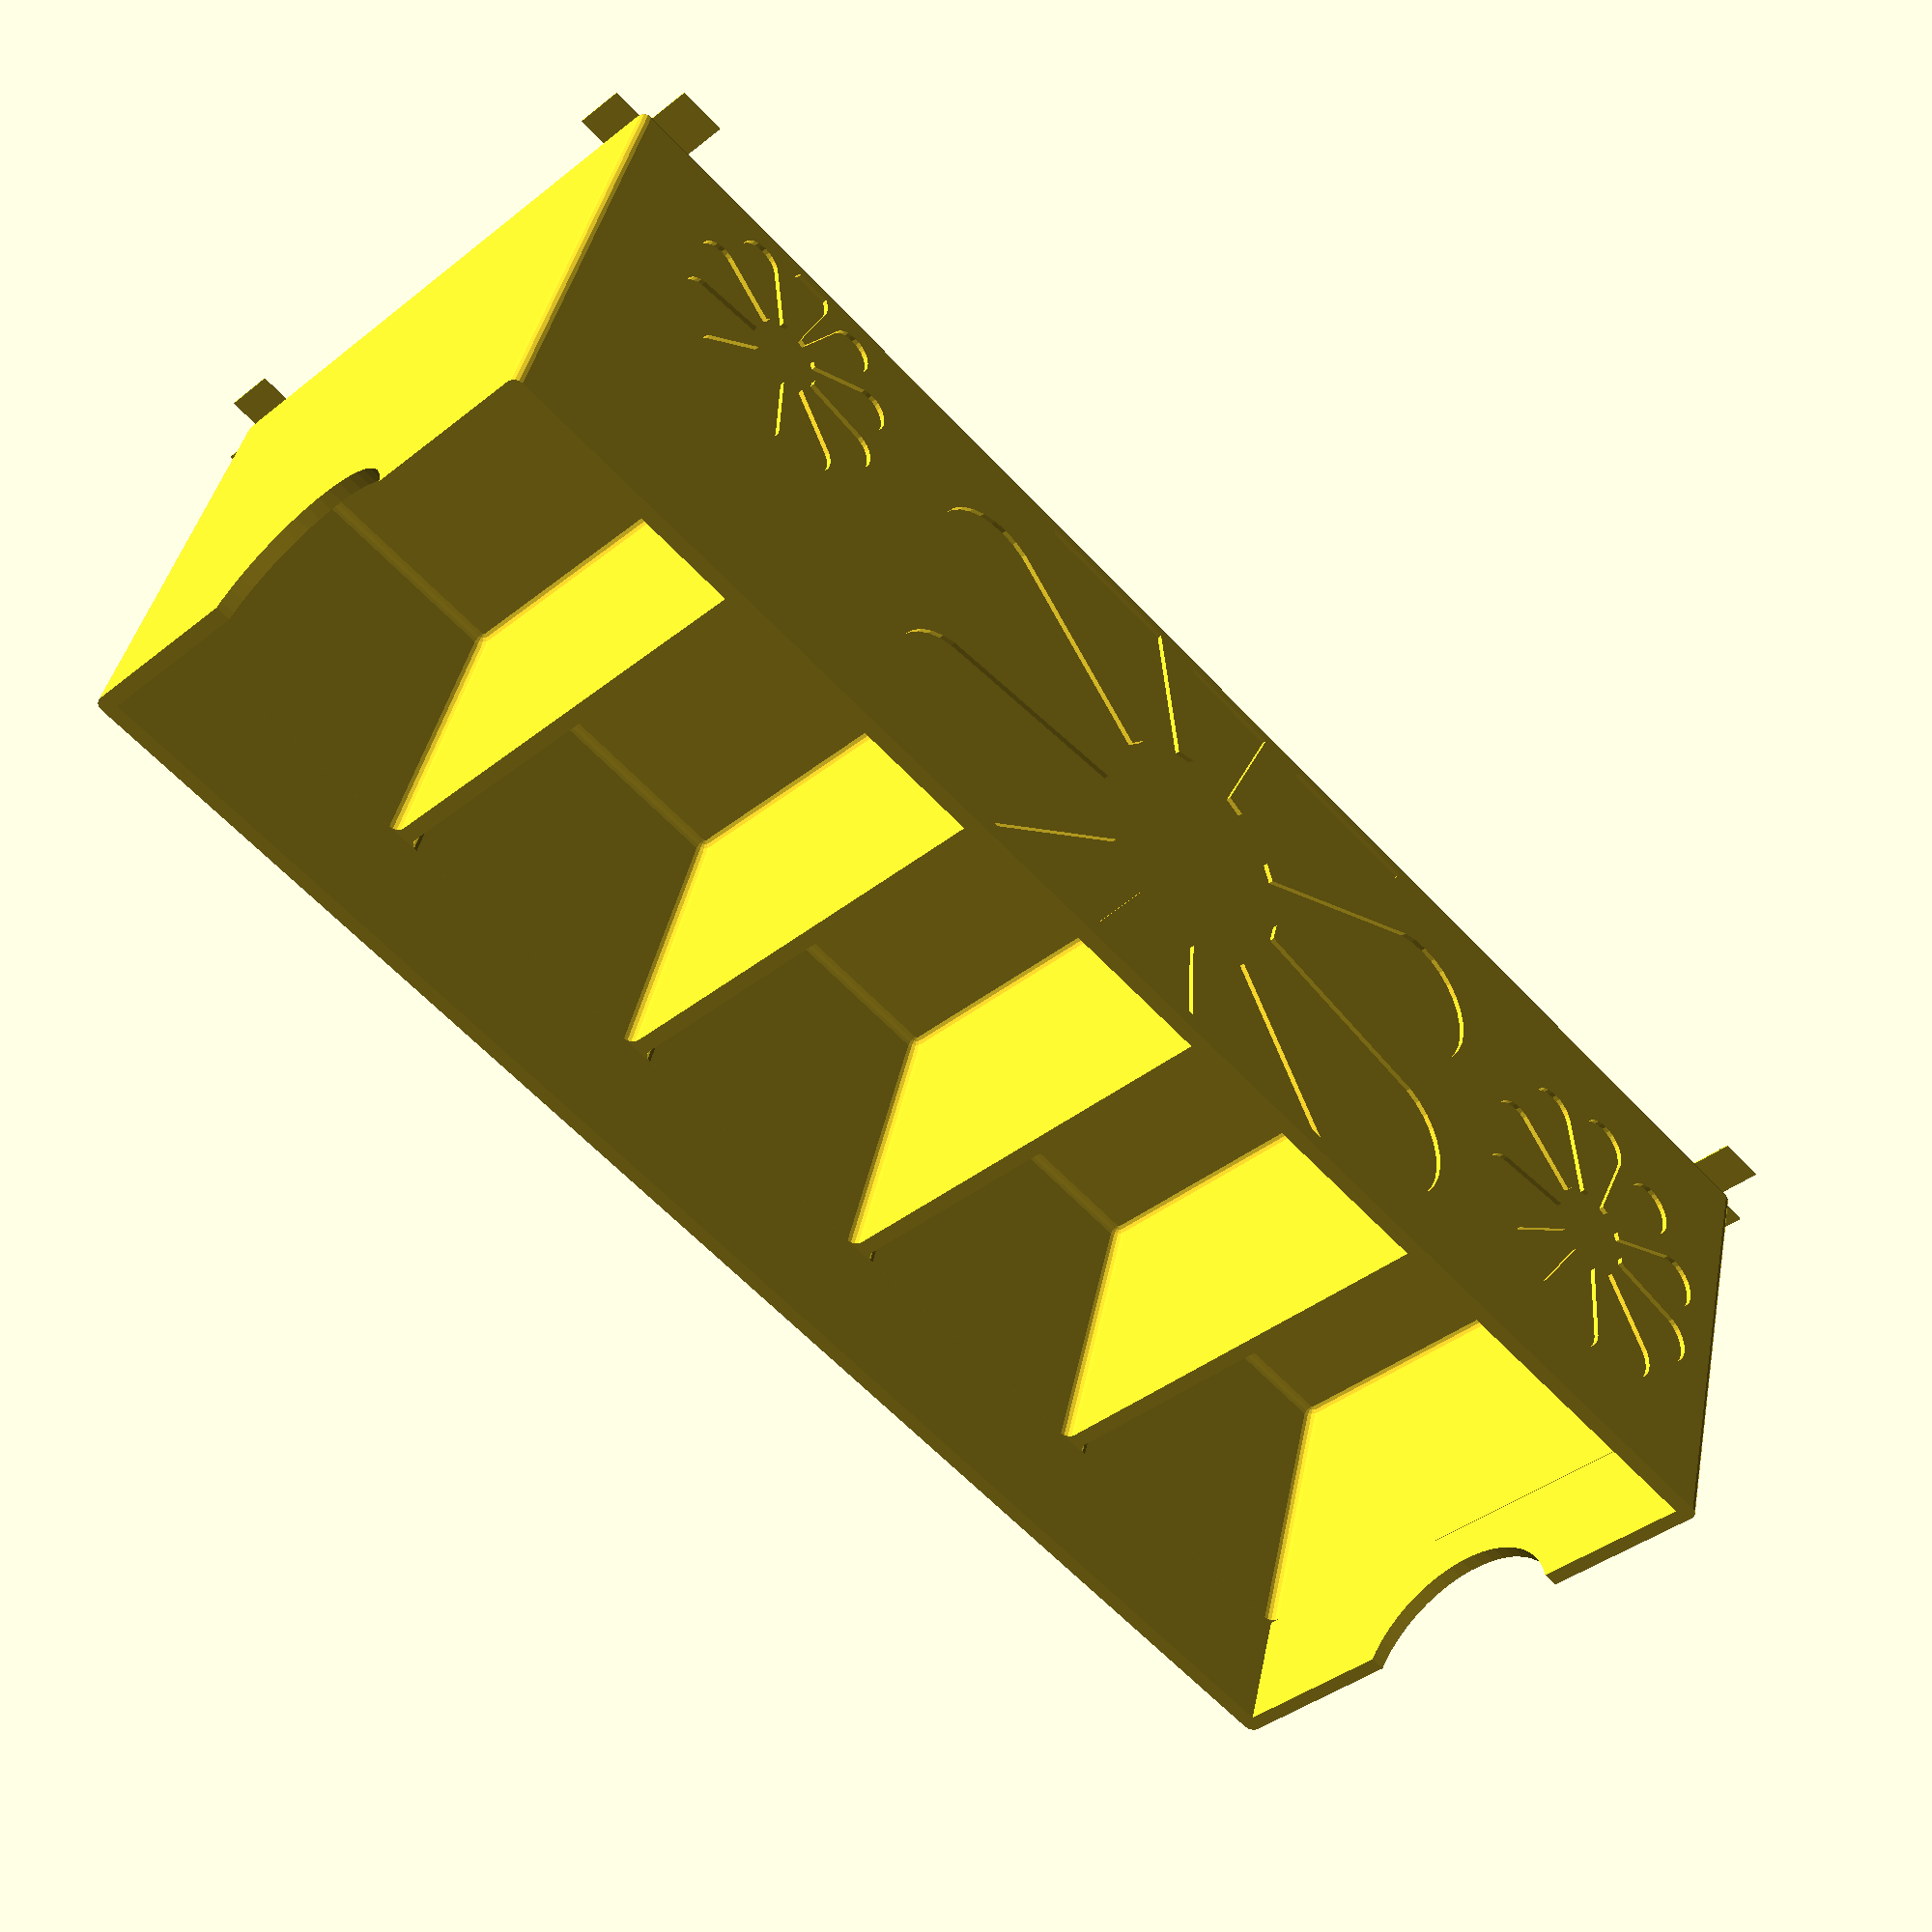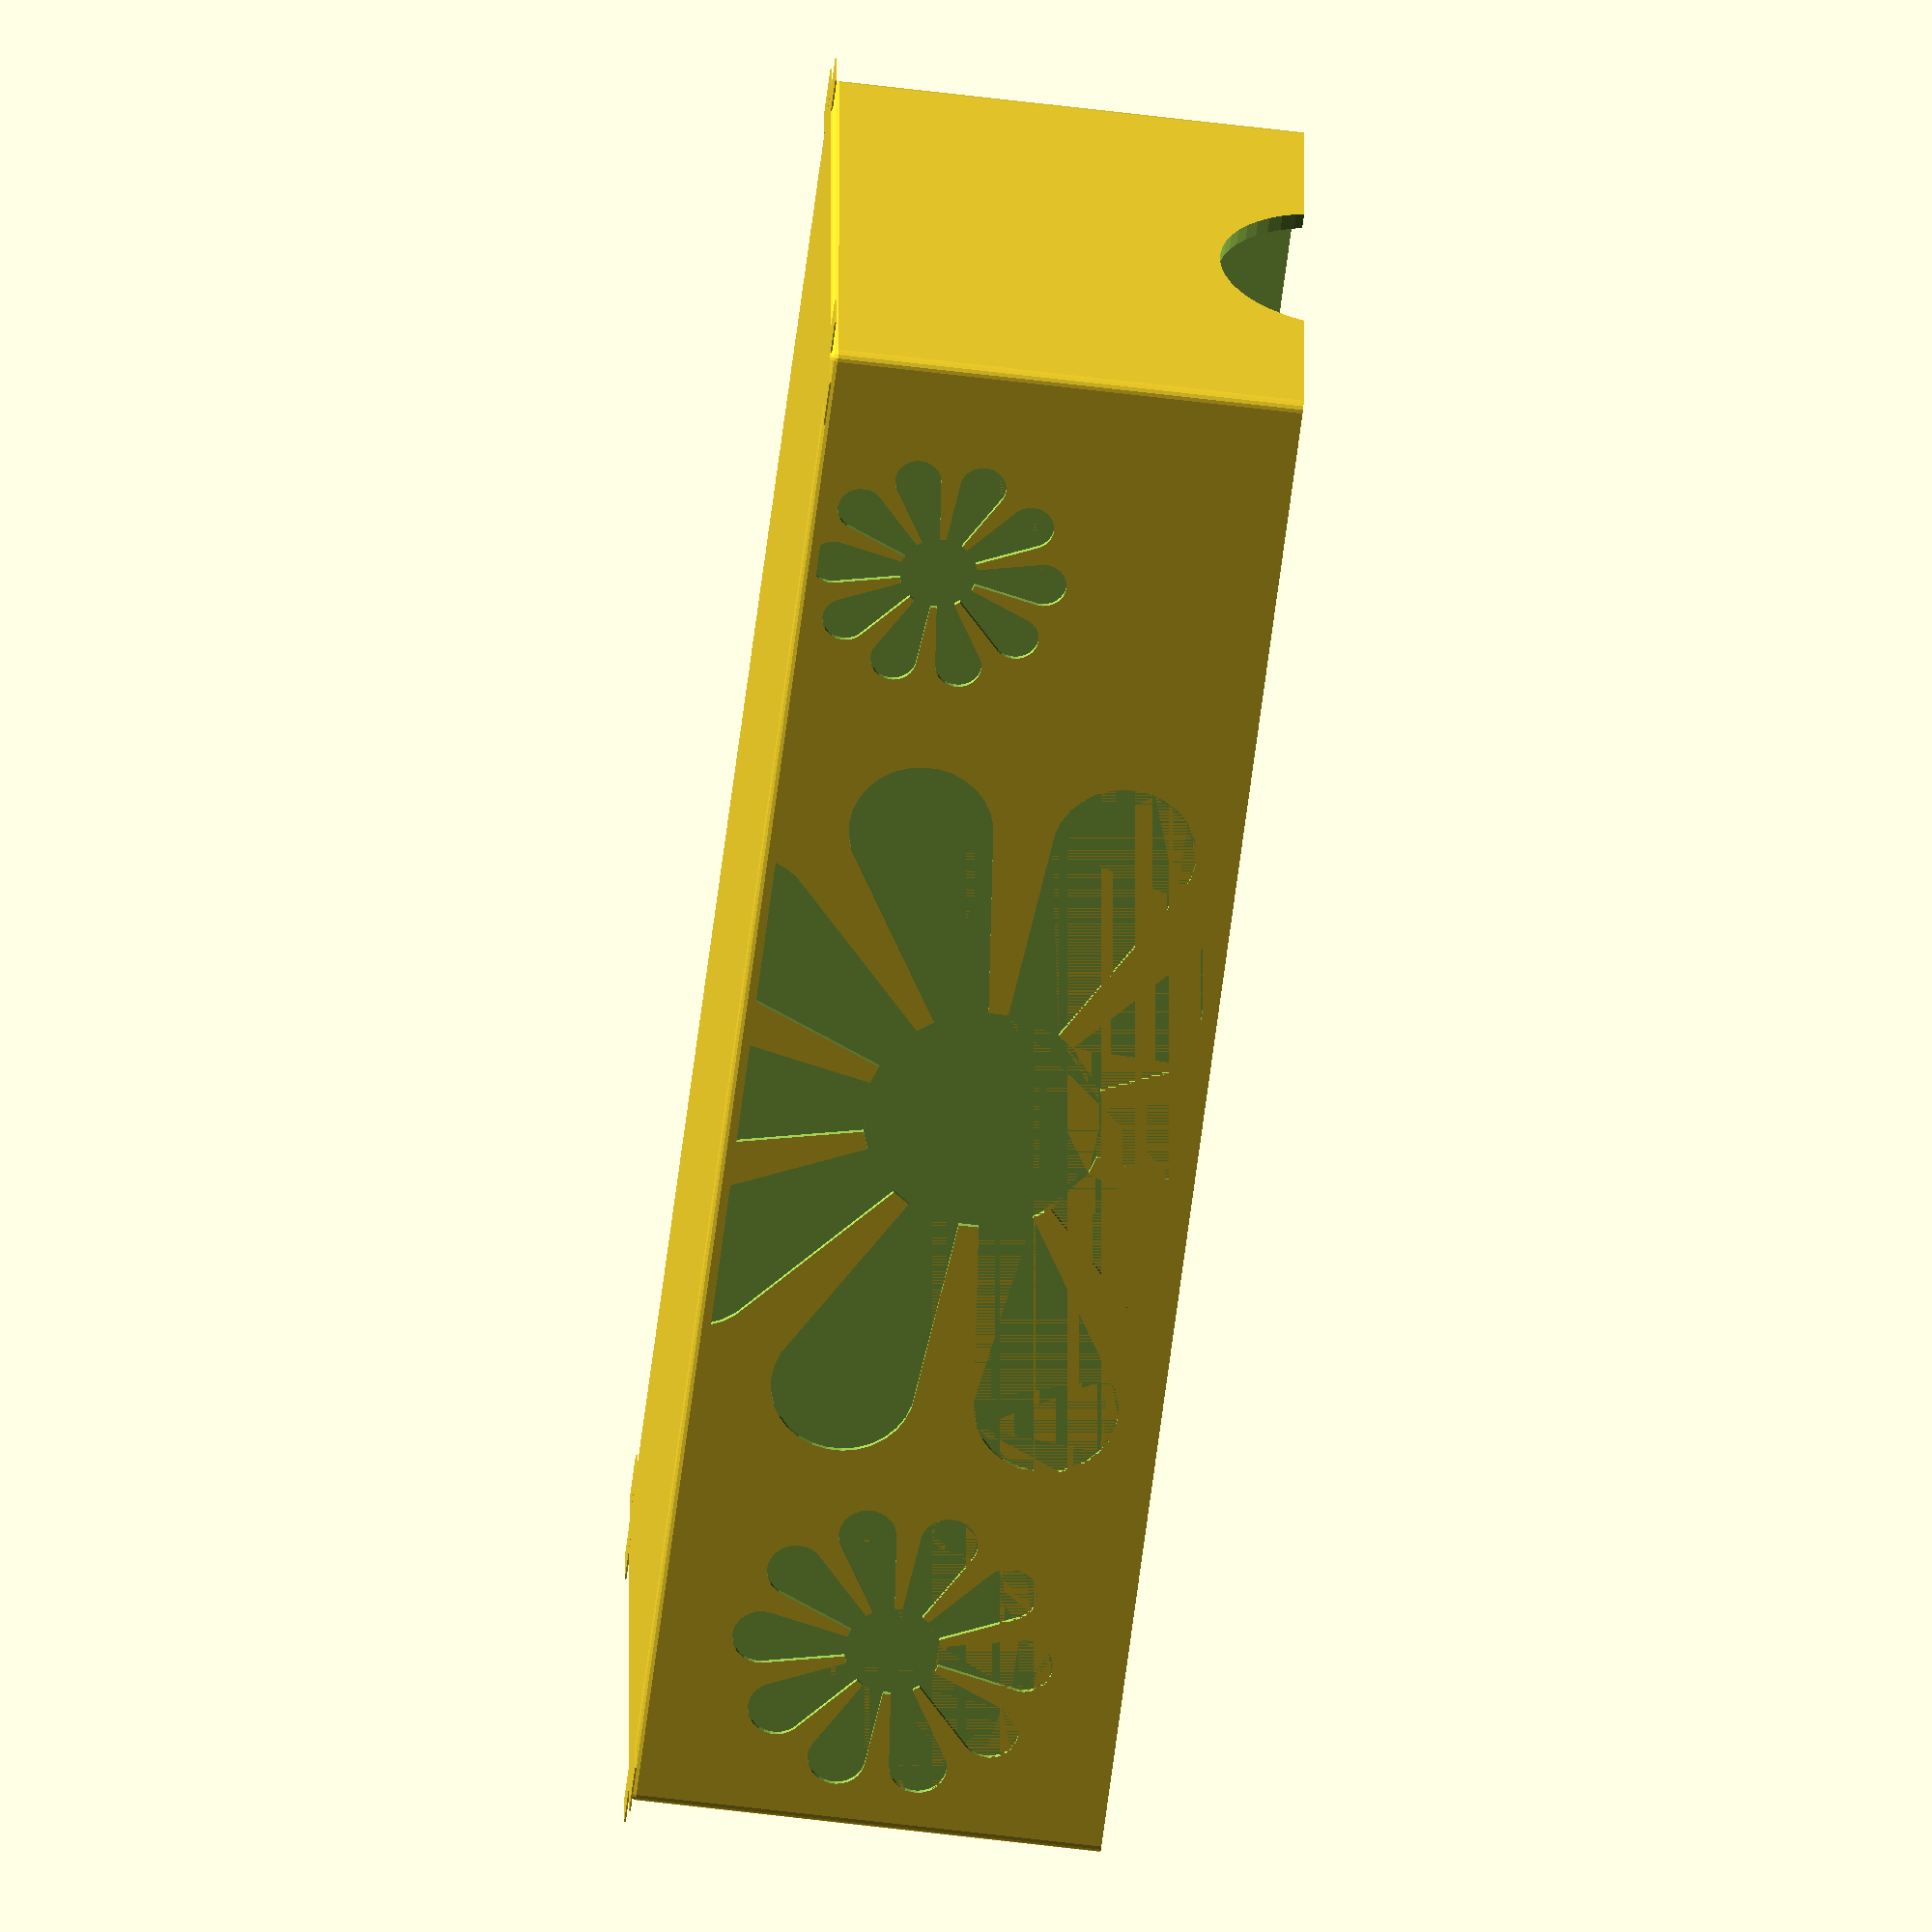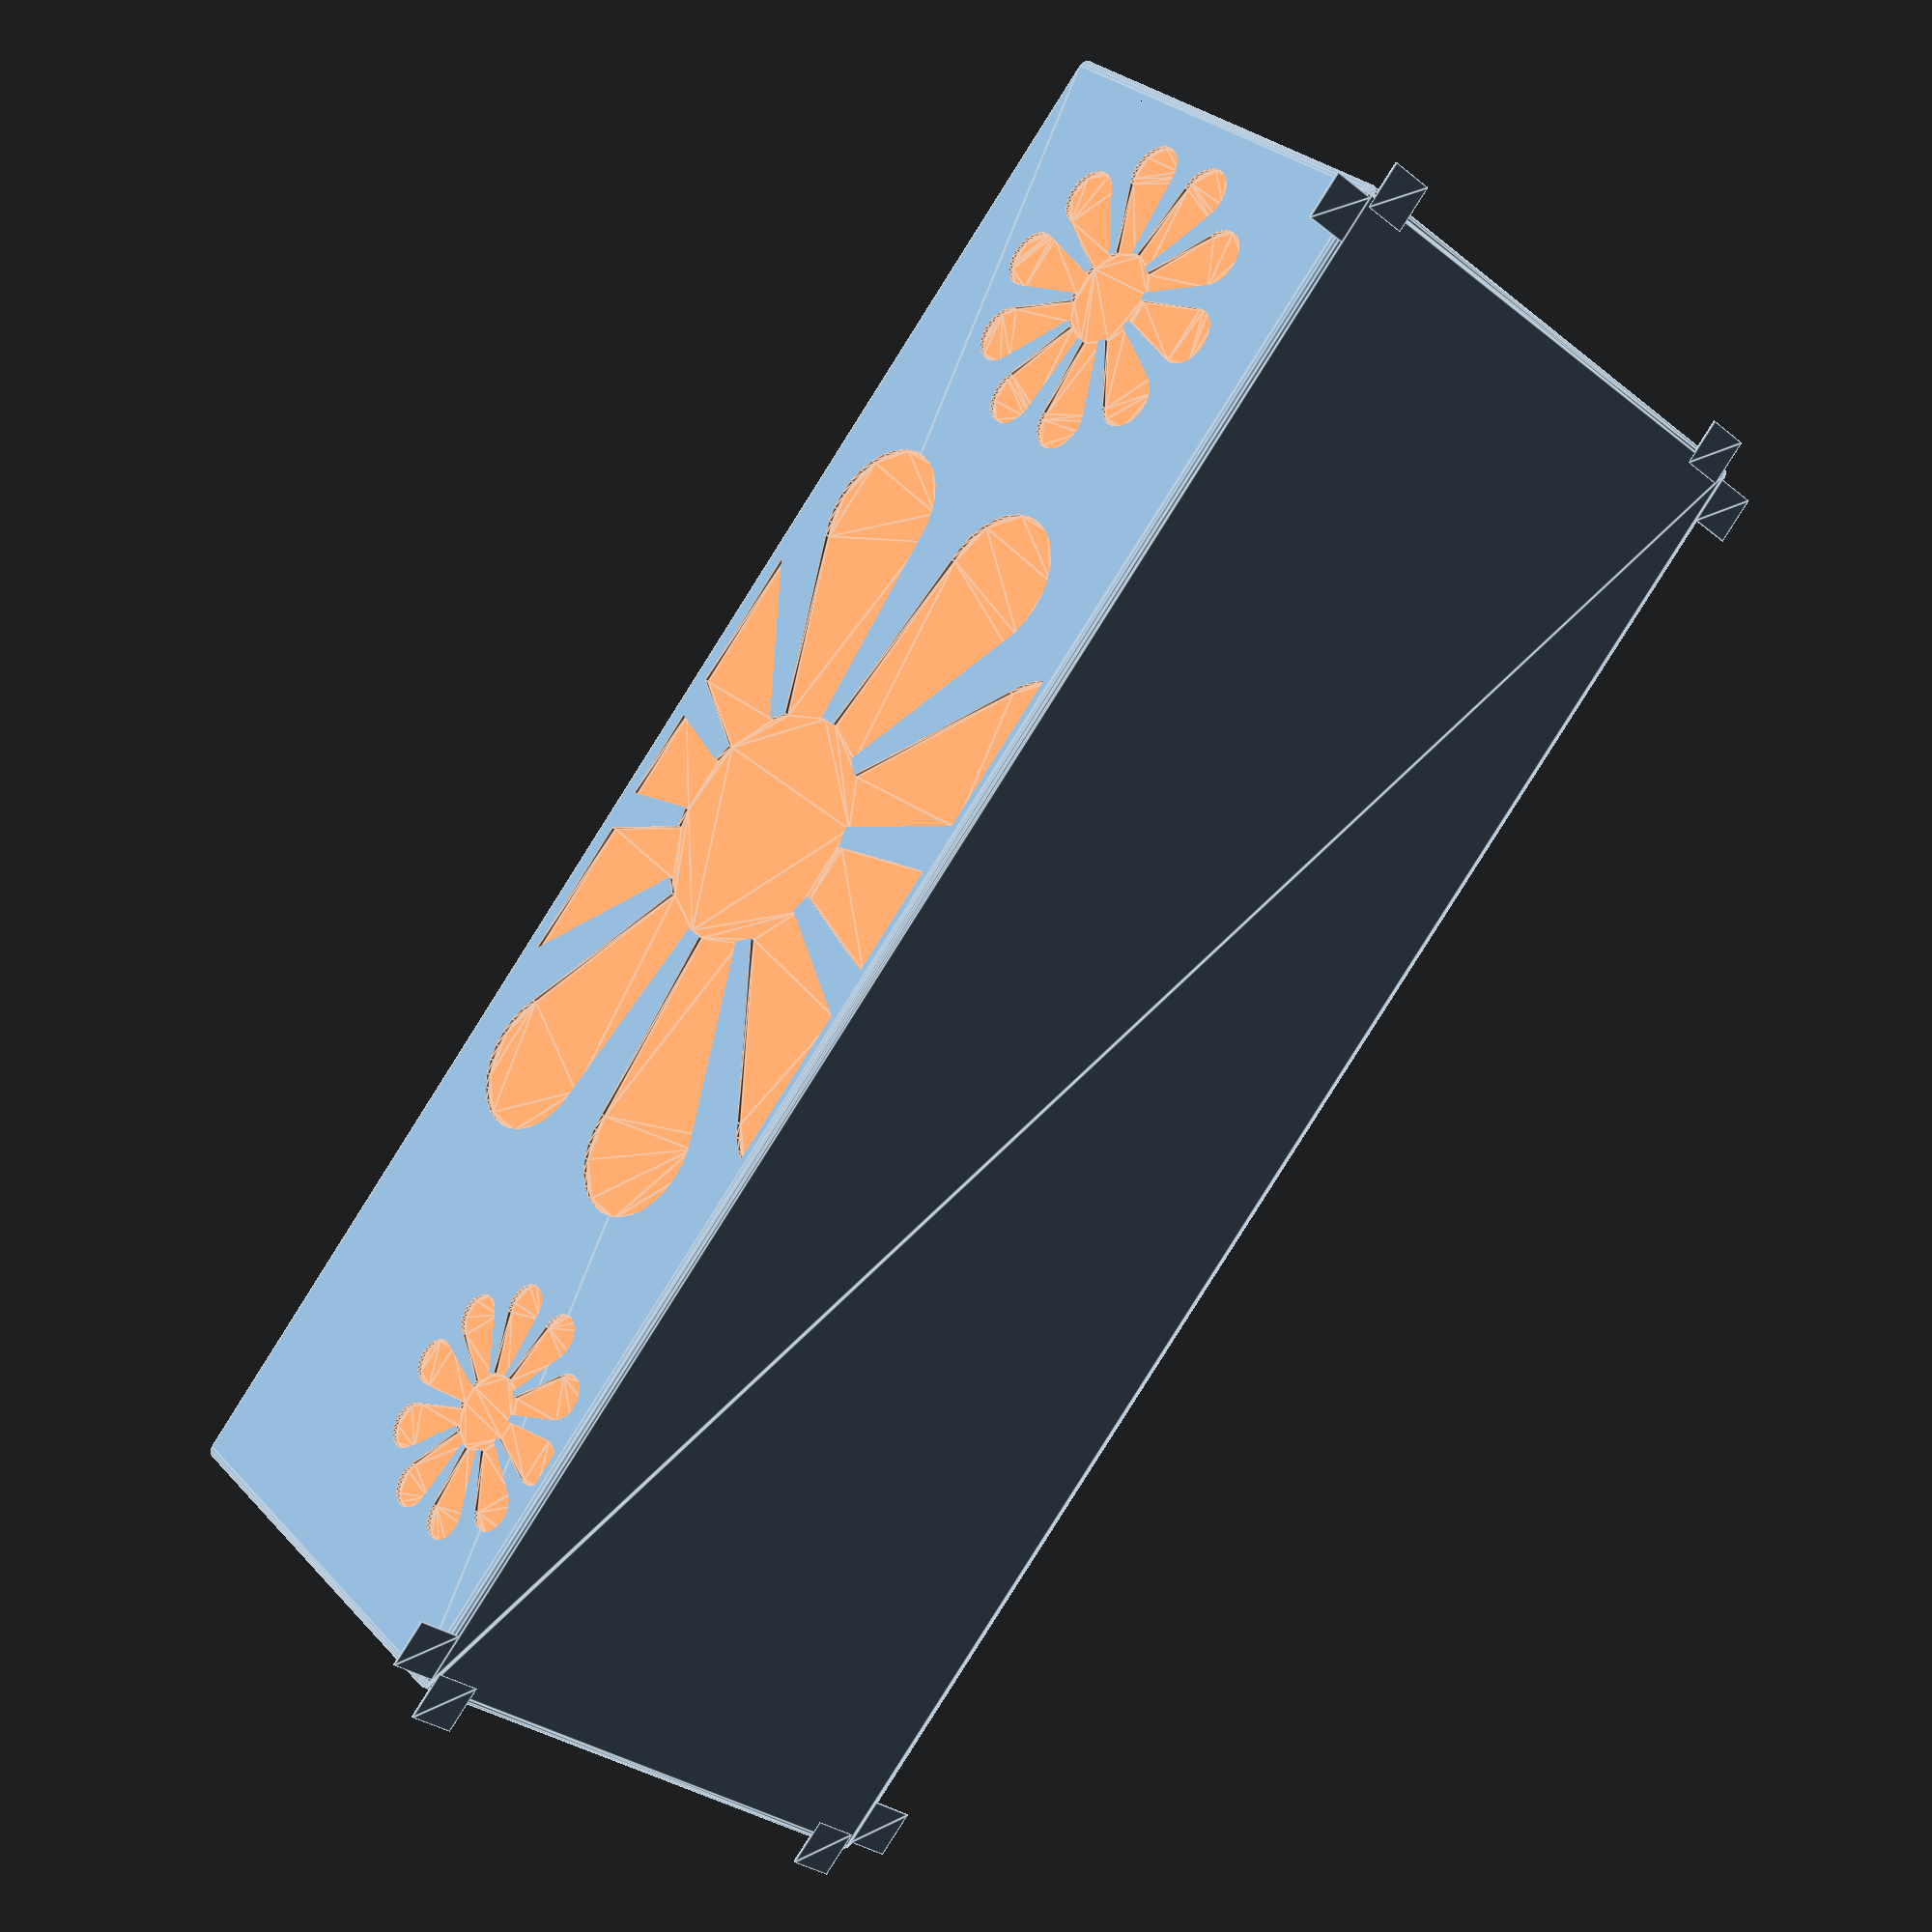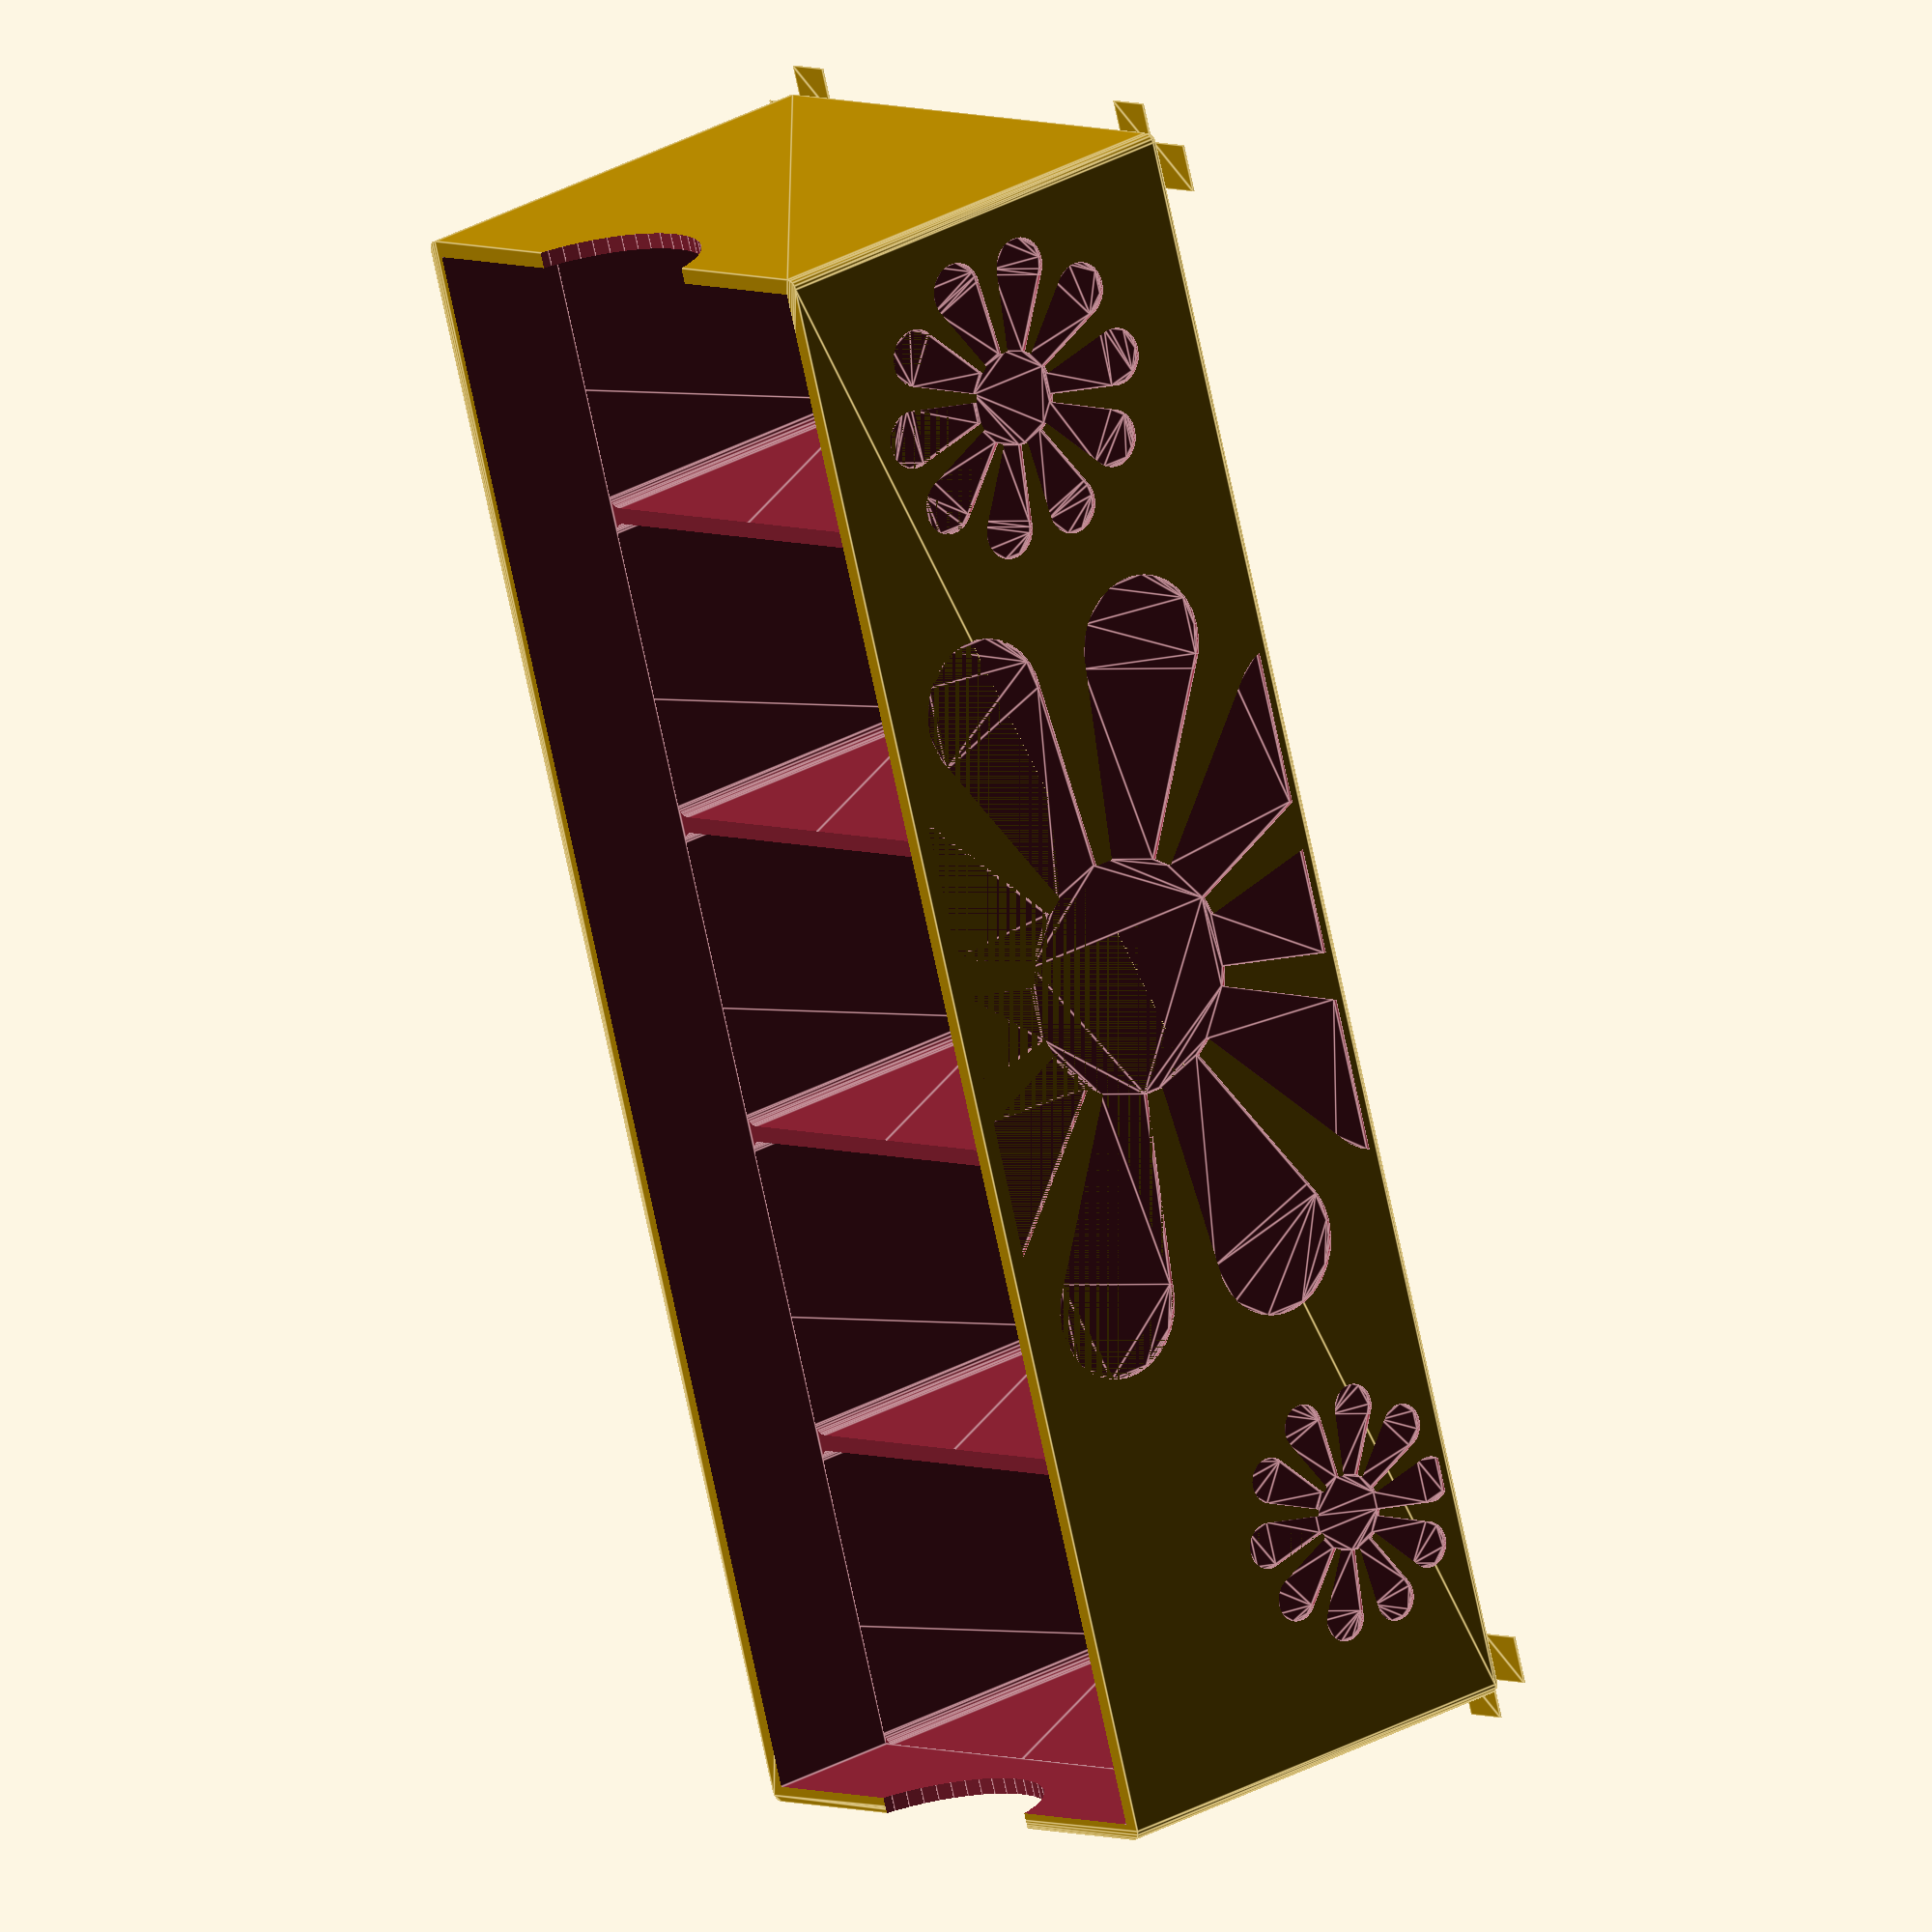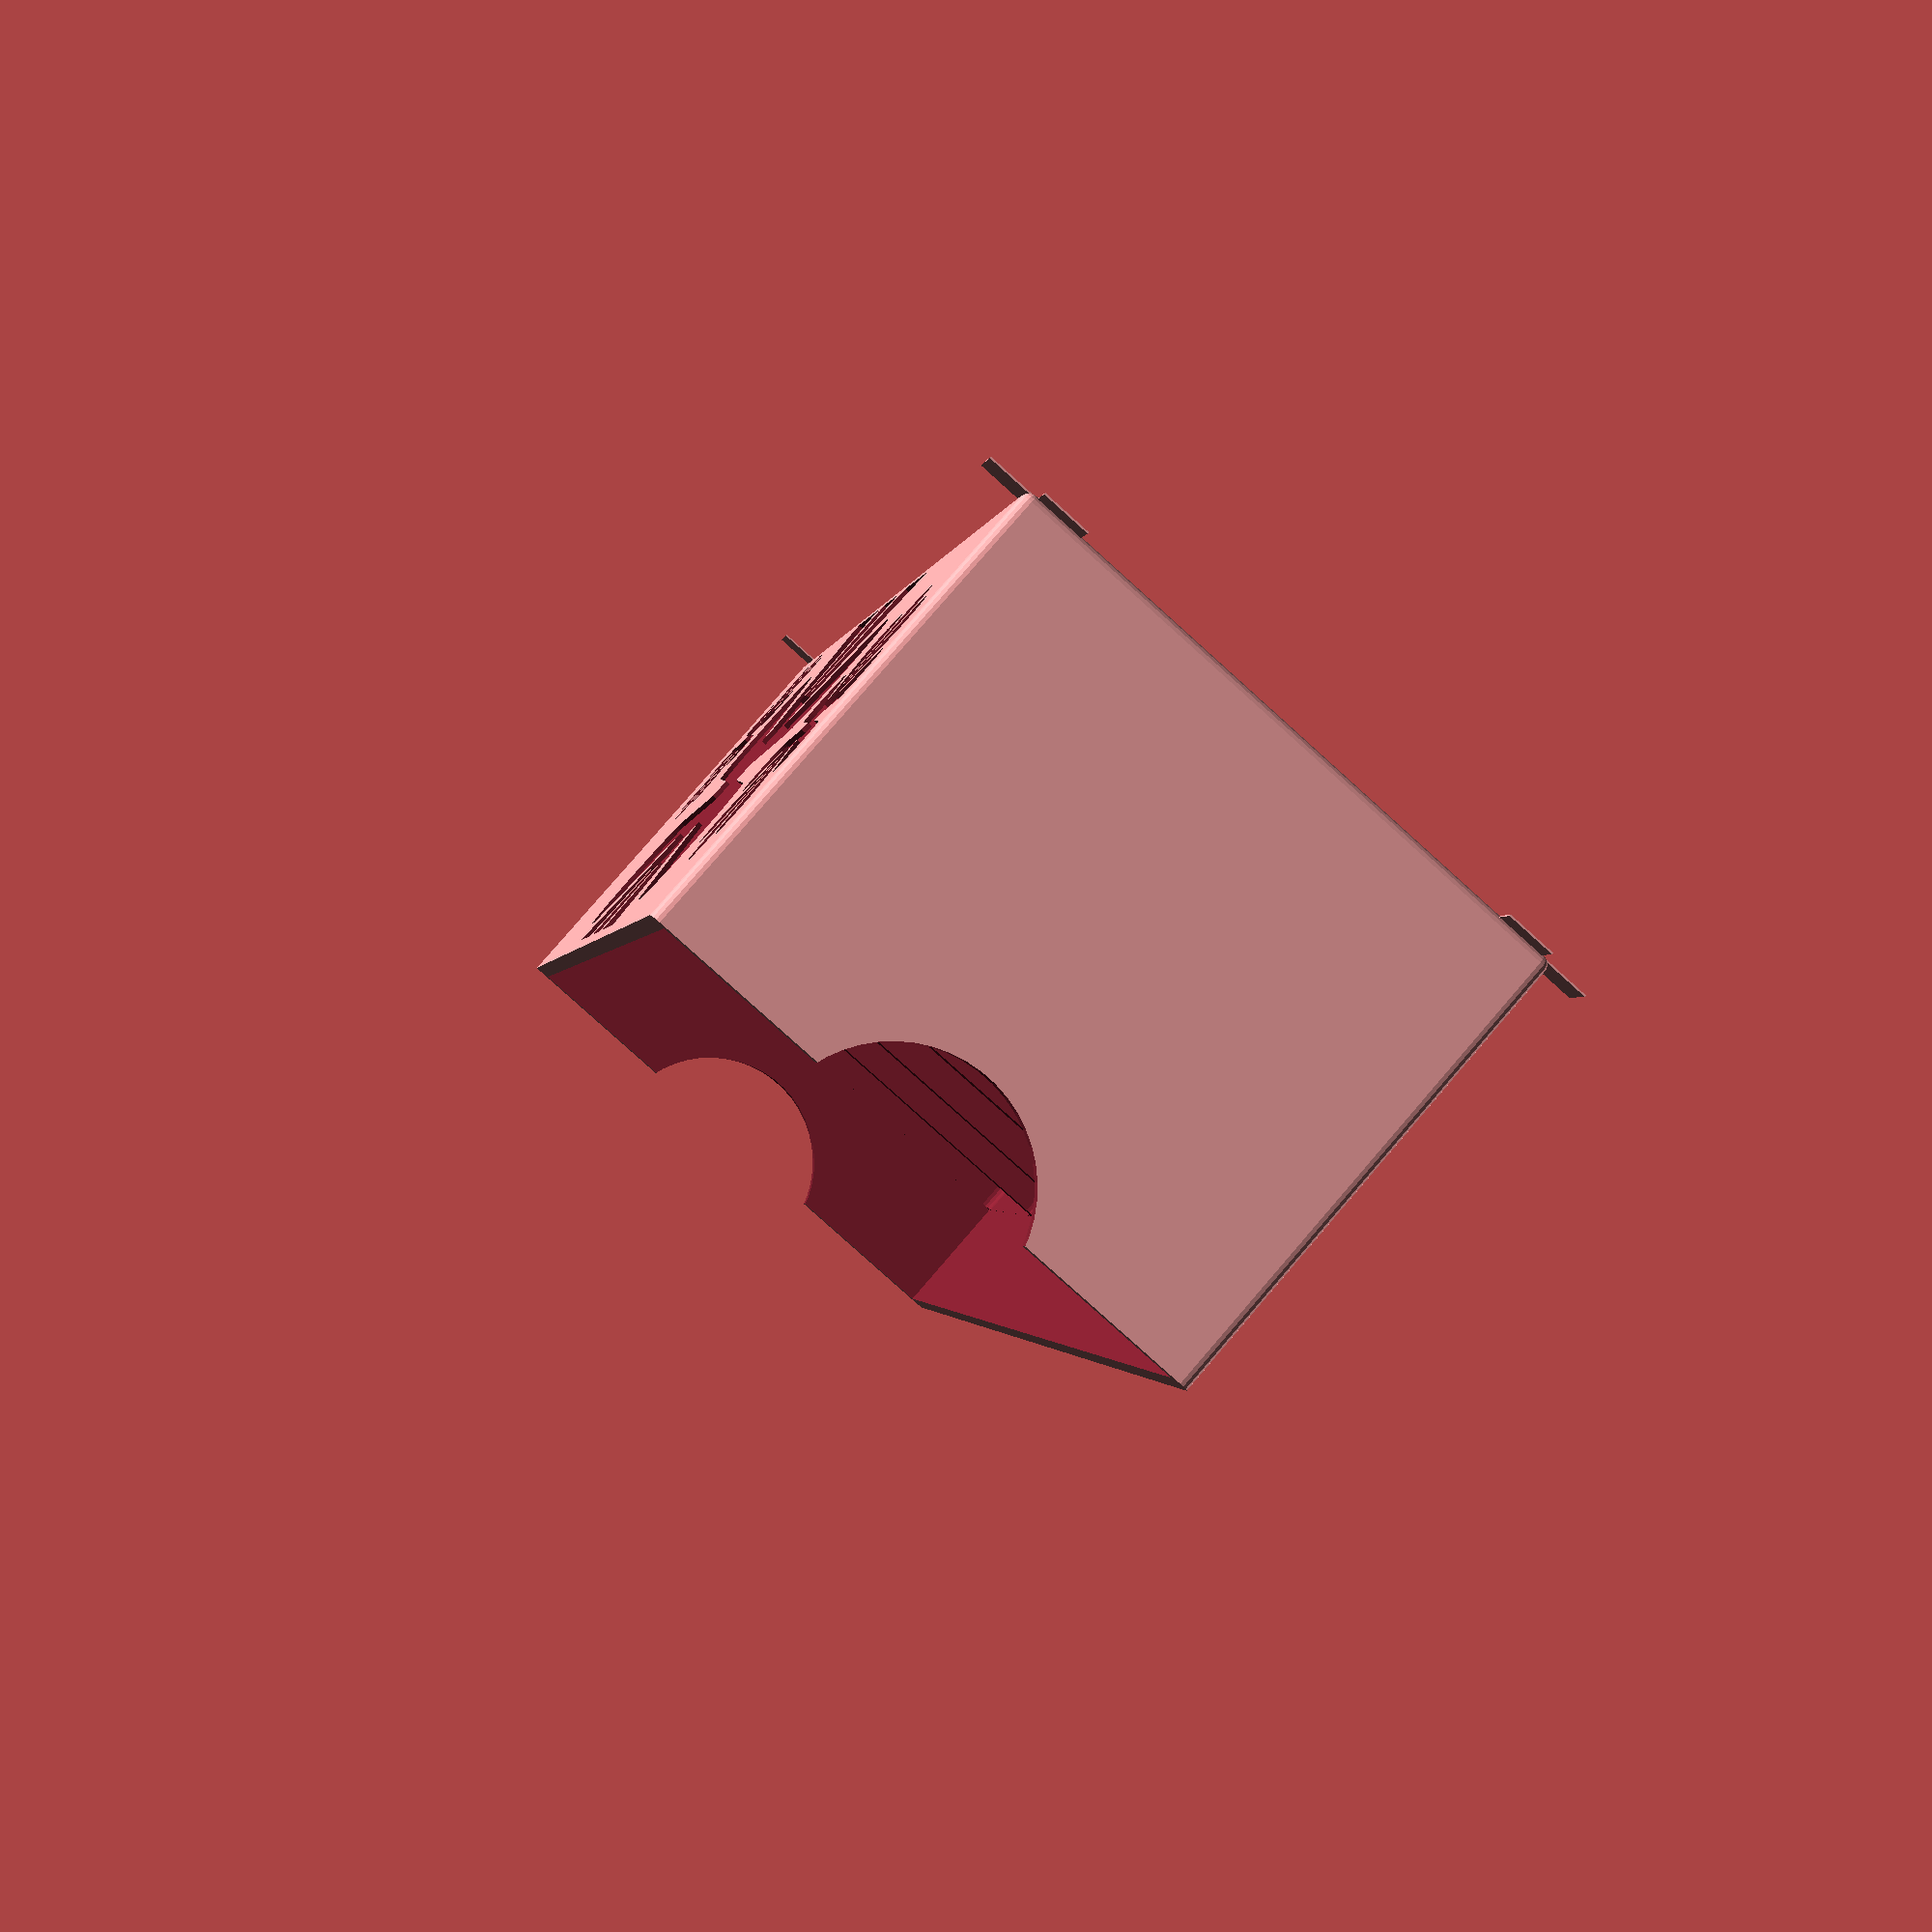
<openscad>
wall = 2;

// Exterior dimensions.
width = 70 + 2*wall;
height = 57 + wall;
length = 200 + 2*wall;

div_height = 40 + wall;
chamfer_radius = 1.2;

eps = 0.0001;

module exterior() {
  hull() {
    $fn = 16;
    for (x = (width/2 - chamfer_radius) * [-1, 1], y = [chamfer_radius, length - chamfer_radius]) {
      translate([x, y]) {
        translate([0, 0, chamfer_radius])
          sphere(chamfer_radius);
        translate([0, 0, height])
          linear_extrude(eps)
            circle(chamfer_radius);
      }
    }
  }
}

fillet_radius = 1.3;

module cavities() {
  cavs = 5;
  cav_width = width - 2*wall;
  cav_length = (length - wall * (cavs + 1)) / cavs;
  $fn = 16;

  for (a = [0:cavs-1])
    translate([0, wall + a * (wall + cav_length), wall])
      hull()
        for (
          x = (cav_width/2 - fillet_radius) * [-1, 1],
          y = [fillet_radius, cav_length-fillet_radius],
          z = [fillet_radius, 100]
        )
          translate([x, y, z])
            sphere(fillet_radius);
  
  translate([-cav_width/2, wall, div_height])
    cube([cav_width, length - 2*wall, 100]);
}

module notch() {
  $fn = 50;
  radius = 15;
  
  translate([0, 0, height + radius*0.3])
    rotate([-90, 0, 0])
      translate([0, 0, -1])
        cylinder(h=length+2, r=radius);
}

module box() {
  difference() {
    exterior();
    cavities();
    notch();
  }
}

module daisy_petals() {
  height = 15;
  petals = 10;
  radius = 100;
  petal_radius = 18;
  
  difference() {
    for (t = [0:(petals-1)]) {
      rotate([0, 0, t*(360/petals)]) {
        hull() {
          translate([radius-petal_radius, 0, 0]) circle(petal_radius);
          translate([9, 0, 0]) circle(2.5);
        }
      }
    }
    daisy_center();
  }
}

module daisy_center() {
  circle(30);
}

engrave = 0.6;

module daisy() {
  daisy_petals();
  daisy_center();
}

module daisies() {
  intersection() {
    translate([wall, wall])
      square([height - 2*wall, length - 2*wall]);
    
    union() {
      translate([30, 25])
        scale([0.2, 0.2])
          daisy();
      translate([32, 100])
        scale([0.5, 0.5])
          daisy();
      translate([17, 175])
        scale([0.16, 0.16])
          daisy();
    }
  }
}

module daisy_box() {
  translate([0, 0, -0.02]) {
    difference() {
      box();
    
      for (a = [-1, 1])
        scale([a, 1, 1])
          translate([width/2 + eps, 0, 0])
            rotate([0, -90, 0])
              linear_extrude(engrave + eps)
                daisies();
    }
  }
  
  // Adhesion.
  linear_extrude(0.2) {
    for (a = [-1, 1]) {
      scale([a, 1]) {
        translate([width/2-1, 0]) {
          translate([0, 1.5])
            square(6);
          translate([0, length - 7.5])
            square(6);
        }
        translate([width/2-7.5, 0]) {
          translate([0, -3.5])
            square(6);
          translate([0, length - 2.5])
            square(6);
        }
      }
    }
  }
}

daisy_box();
</openscad>
<views>
elev=320.5 azim=316.3 roll=10.9 proj=p view=wireframe
elev=243.0 azim=89.5 roll=277.1 proj=o view=wireframe
elev=333.2 azim=140.8 roll=147.8 proj=p view=edges
elev=150.9 azim=341.0 roll=130.2 proj=o view=edges
elev=98.8 azim=11.0 roll=139.2 proj=p view=wireframe
</views>
